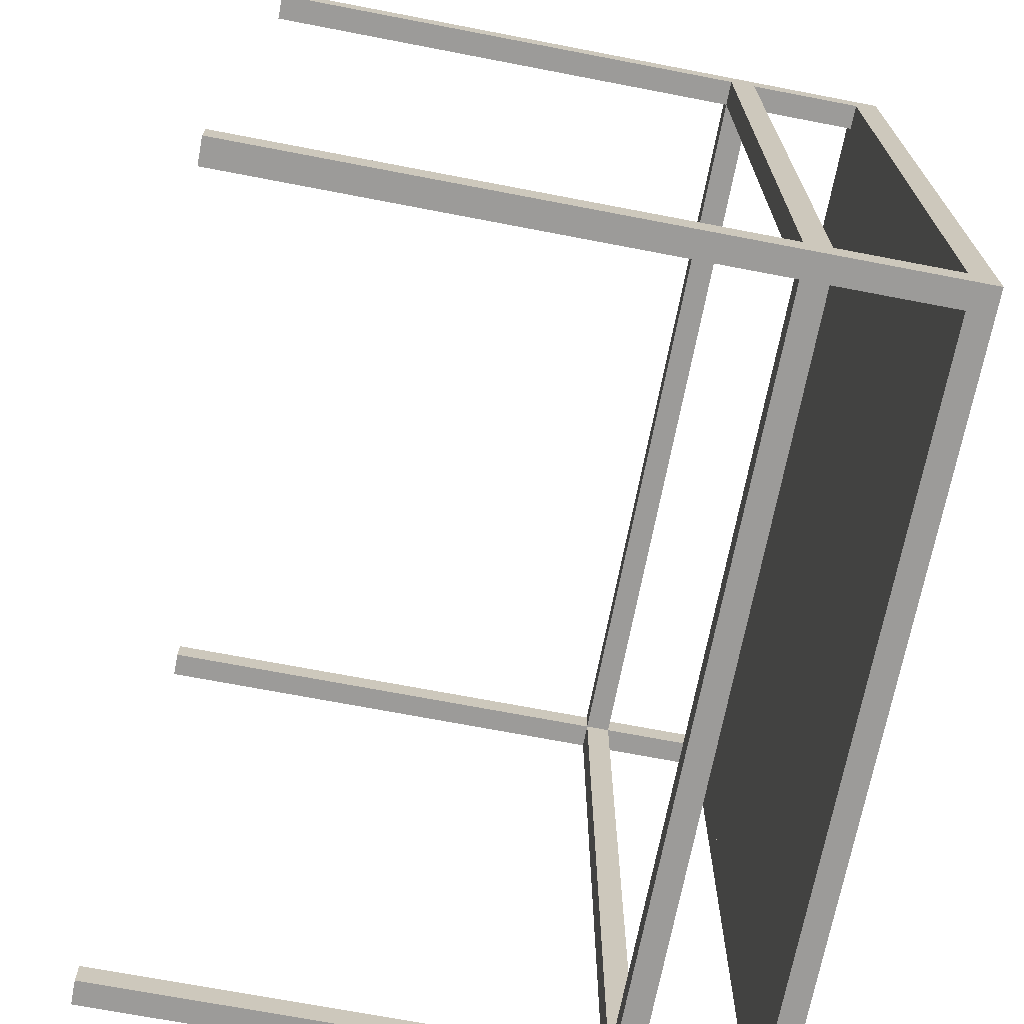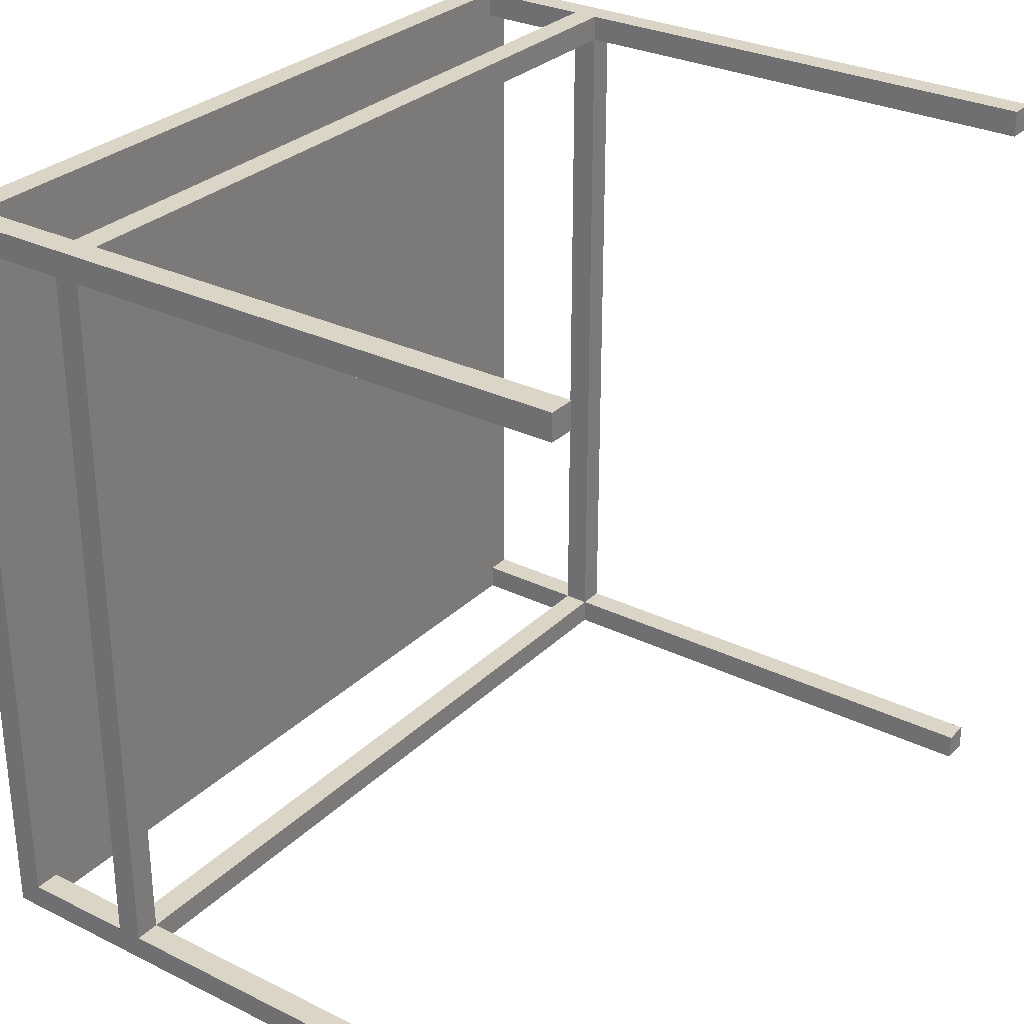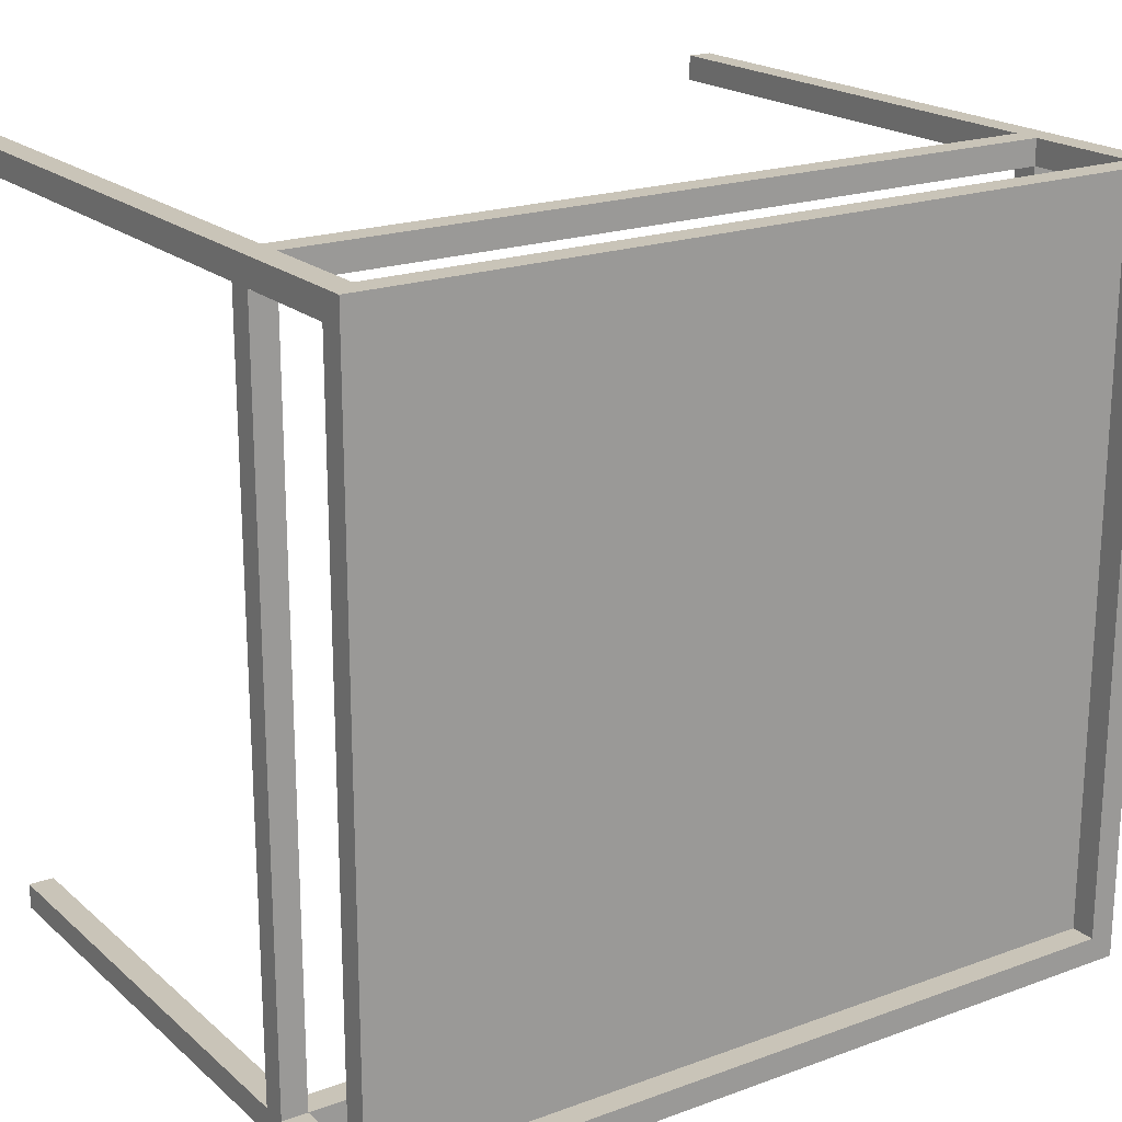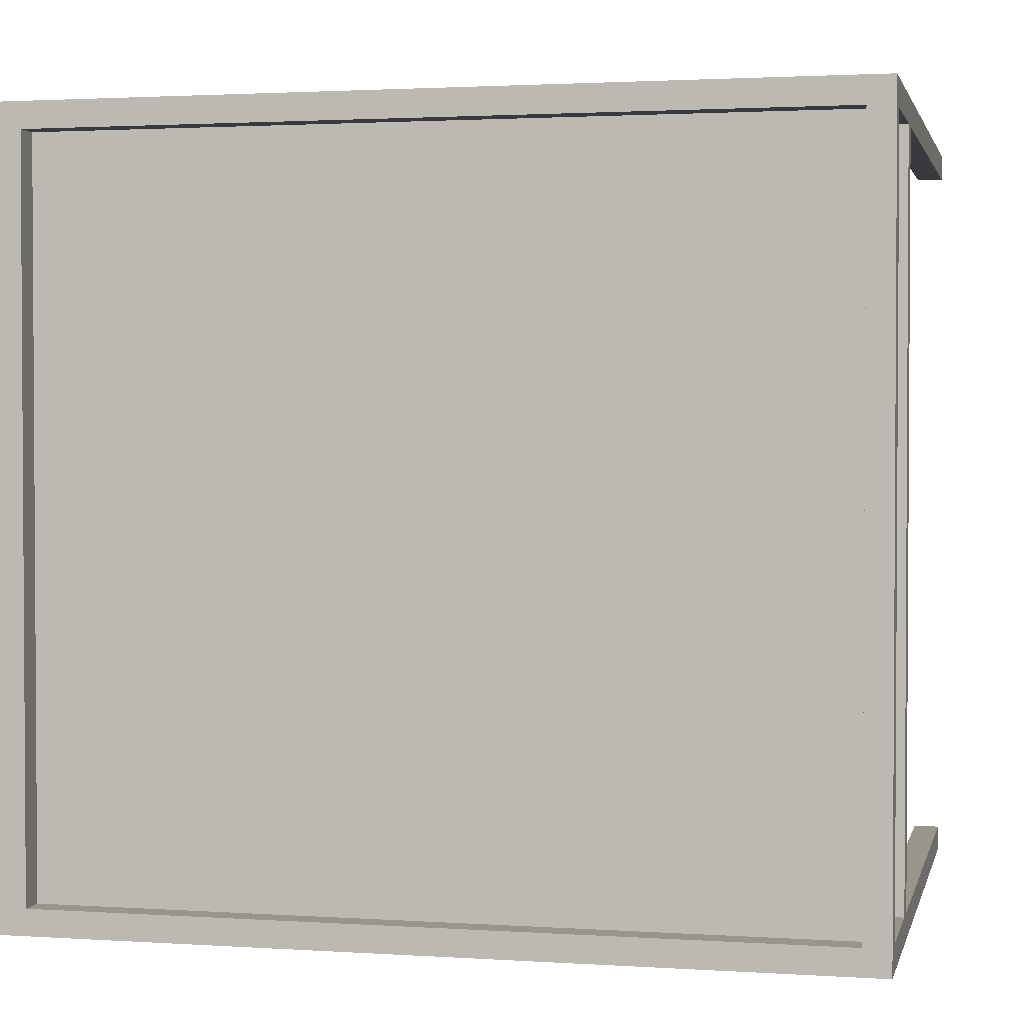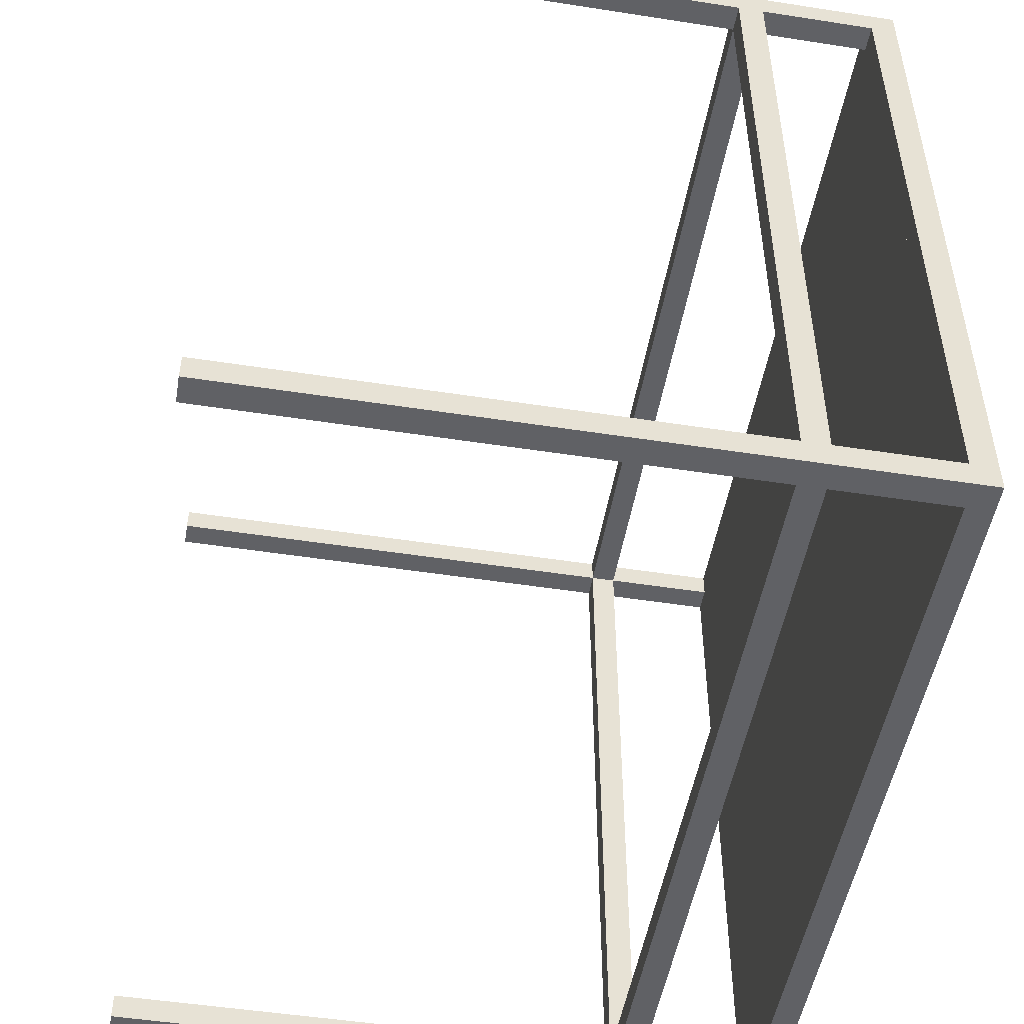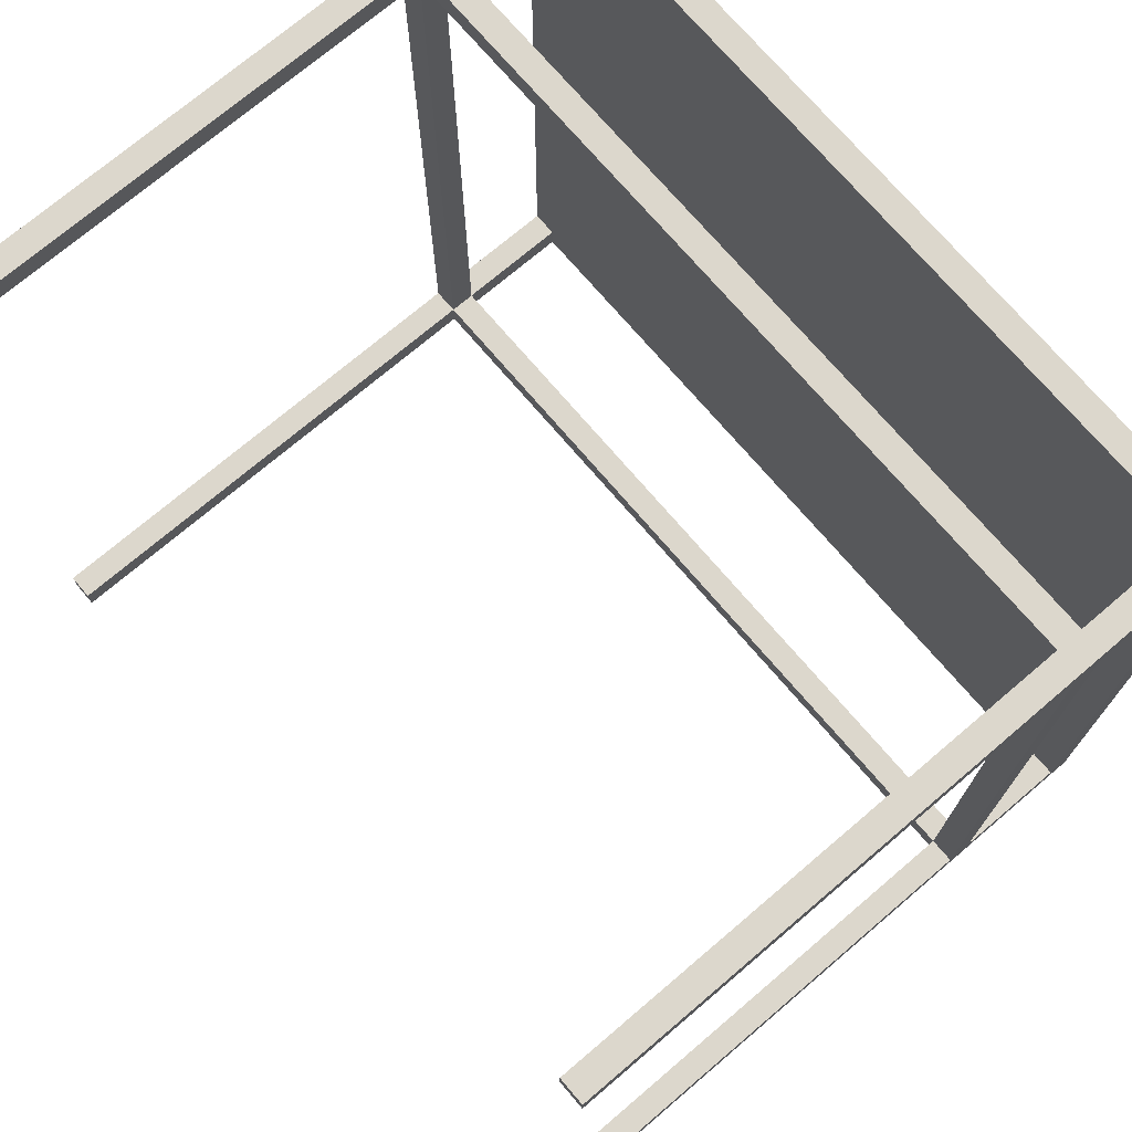
<metadata>
{"format":"obj","ext":"obj","renderer":"f3d","projection":"perspective","resolution":1024,"background":"white","views":[{"elev":-69.7,"azim":79.1,"up":"+Z"},{"elev":29.5,"azim":-54.2,"up":"+Z"},{"elev":20.1,"azim":146.3,"up":"+Z"},{"elev":2.0,"azim":-167.0,"up":"+Z"},{"elev":-50.0,"azim":80.3,"up":"+Z"},{"elev":73.0,"azim":49.6,"up":"+Z"}]}
</metadata>
<code>
v 0.2869 0.034 0.2676
v 0.2869 0.05361 0.248
v 0.2869 0.034 0.248
v 0.2869 0.05361 0.2676
v 0.2869 0.05361 0.1979
v -0.3014 0.05361 0.248
v 0.3065 0.034 0.248
v -0.3014 0.034 0.2676
v 0.2869 -0.3484 0.2676
v 0.3065 0.1419 0.2676
v 0.2173 0.05361 0.248
v 0.2869 0.1419 0.248
v 0.2869 0.05361 0.08619
v -0.3014 0.034 0.248
v -0.2318 0.05361 0.248
v 0.3065 0.05361 0.248
v 0.3065 0.034 -0.3011
v 0.3065 -0.3484 0.248
v 0.2869 -0.3484 0.248
v -0.3014 0.05361 0.2676
v 0.2869 0.1419 0.2676
v 0.1055 0.05361 0.248
v 0.2869 0.05361 -0.02658
v -0.3014 0.034 -0.3011
v -0.321 0.05361 0.248
v -0.12 0.05361 0.248
v 0.2869 0.05361 -0.3011
v 0.2869 0.034 -0.3011
v -0.3014 -0.3484 0.248
v 0.3065 -0.3484 0.2676
v -0.321 0.1419 0.2676
v 0.3065 0.1615 0.2676
v -0.007259 0.05361 0.248
v -0.3014 0.1419 0.2676
v 0.3065 0.1419 0.248
v 0.2869 0.05361 -0.1393
v -0.3014 0.05361 -0.3011
v -0.321 0.034 0.248
v -0.321 0.05361 -0.3011
v -0.321 0.1419 0.248
v 0.3065 0.05361 -0.3011
v 0.2869 -0.3484 -0.3011
v -0.3014 -0.3484 0.2676
v -0.321 -0.3484 0.2676
v -0.3014 0.1419 0.248
v 0.3065 0.1419 -0.3011
v 0.2869 0.05361 -0.2511
v -0.3014 0.05361 -0.3208
v -0.321 0.034 -0.3011
v 0.3065 -0.3484 -0.3011
v 0.2869 0.05361 -0.3208
v 0.2869 0.034 -0.3208
v -0.321 -0.3484 0.248
v -0.3014 0.1615 0.248
v 0.2869 0.1419 -0.3011
v -0.3014 0.034 -0.3208
v -0.3014 0.1419 -0.3011
v -0.321 -0.3484 -0.3011
v -0.3014 0.1419 0.1979
v 0.2869 0.1419 -0.3208
v 0.3065 -0.3484 -0.3208
v 0.2869 -0.3484 -0.3208
v -0.321 0.1615 0.2676
v 0.3065 0.1419 -0.3208
v 0.2869 0.1615 0.248
v 0.2869 0.1615 -0.3011
v -0.321 0.1419 -0.3208
v -0.3014 -0.3484 -0.3208
v -0.3014 0.1419 -0.3208
v -0.321 0.1419 -0.3011
v -0.3014 -0.3484 -0.3011
v -0.3112 0.1419 0.1979
v -0.321 0.1419 0.1979
v 0.3065 0.1615 -0.3208
v -0.321 0.1615 -0.3208
v -0.3014 0.1615 -0.3011
v -0.321 -0.3484 -0.3208
g mesh1_mesh1-geometry
f 1 2 3
f 2 1 4
f 3 2 1
f 4 1 2
f 2 3 5
f 2 6 3
f 2 7 3
f 3 7 2
f 1 3 8
f 1 9 3
f 1 8 4
f 4 10 1
f 2 4 11
f 2 12 4
f 5 3 13
f 5 13 2
f 14 3 6
f 15 6 2
f 7 2 16
f 16 2 7
f 7 17 3
f 7 3 18
f 14 8 3
f 19 3 9
f 1 10 9
f 20 4 8
f 21 10 4
f 20 11 4
f 11 22 2
f 21 4 12
f 2 16 12
f 13 3 23
f 13 23 2
f 14 6 24
f 14 25 6
f 6 25 14
f 8 6 14
f 14 6 8
f 6 15 20
f 26 15 2
f 2 27 16
f 7 10 16
f 7 16 17
f 28 3 17
f 19 18 3
f 18 10 7
f 14 29 8
f 18 9 19
f 19 9 18
f 30 9 10
f 20 8 31
f 6 8 20
f 20 8 6
f 10 21 32
f 10 12 21
f 21 12 10
f 22 11 20
f 22 33 2
f 21 12 34
f 35 12 16
f 23 3 36
f 23 27 2
f 37 24 6
f 14 24 38
f 25 14 38
f 38 14 25
f 25 39 6
f 25 6 40
f 15 26 20
f 20 34 6
f 33 26 2
f 41 16 27
f 35 16 10
f 41 17 16
f 28 27 3
f 41 28 17
f 17 28 41
f 28 17 42
f 30 10 18
f 43 8 29
f 14 38 29
f 9 18 30
f 30 18 9
f 31 8 44
f 34 20 31
f 34 32 21
f 10 32 35
f 12 10 35
f 35 10 12
f 33 22 20
f 45 34 12
f 35 46 12
f 36 3 47
f 36 47 23
f 27 23 47
f 37 27 24
f 48 24 37
f 37 24 48
f 37 49 24
f 24 49 37
f 37 6 39
f 49 38 24
f 25 44 38
f 25 38 39
f 45 40 6
f 40 44 25
f 26 33 20
f 45 6 34
f 28 41 27
f 27 41 28
f 41 27 46
f 17 41 50
f 47 3 27
f 28 24 27
f 51 28 27
f 27 28 51
f 50 42 17
f 28 42 52
f 43 44 8
f 44 29 43
f 43 29 44
f 53 29 38
f 31 44 40
f 31 32 34
f 34 40 31
f 31 40 34
f 35 32 46
f 40 34 45
f 45 34 40
f 45 12 54
f 55 12 46
f 37 48 27
f 24 48 56
f 56 48 24
f 37 57 48
f 49 37 39
f 39 37 49
f 49 24 58
f 37 39 57
f 49 39 38
f 53 38 44
f 40 59 45
f 45 59 40
f 55 46 27
f 41 46 50
f 28 52 24
f 28 51 52
f 52 51 28
f 51 27 48
f 51 60 27
f 42 61 50
f 50 61 42
f 62 52 42
f 29 44 53
f 53 44 29
f 31 40 63
f 63 32 31
f 46 32 64
f 65 54 12
f 45 54 59
f 55 66 12
f 46 60 55
f 55 60 46
f 48 67 56
f 56 52 48
f 56 24 52
f 56 68 24
f 69 48 57
f 39 49 70
f 71 58 24
f 49 58 70
f 70 57 39
f 59 40 72
f 72 40 59
f 55 27 60
f 50 46 61
f 51 48 52
f 51 52 64
f 60 51 64
f 61 42 62
f 62 42 61
f 62 61 52
f 40 73 63
f 63 65 32
f 74 64 32
f 64 61 46
f 60 46 64
f 64 46 60
f 54 65 63
f 65 12 66
f 59 54 57
f 55 57 66
f 55 60 57
f 56 67 68
f 69 67 48
f 71 24 68
f 67 57 69
f 69 57 67
f 69 57 60
f 58 68 71
f 71 68 58
f 70 58 67
f 57 67 70
f 70 67 57
f 70 72 57
f 72 40 73
f 73 40 72
f 59 57 72
f 64 52 61
f 64 75 60
f 73 70 63
f 66 32 65
f 74 75 64
f 32 66 74
f 75 54 63
f 76 57 54
f 76 66 57
f 77 68 67
f 67 69 75
f 60 75 69
f 68 58 77
f 77 58 68
f 77 67 58
f 67 75 70
f 73 72 70
f 63 70 75
f 75 74 66
f 54 75 76
f 76 75 66
g mesh1_mesh1-geometry
f 5 3 2
f 3 6 2
f 8 3 1
f 3 9 1
f 4 8 1
f 1 10 4
f 11 4 2
f 4 12 2
f 13 3 5
f 2 13 5
f 6 3 14
f 2 6 15
f 3 17 7
f 18 3 7
f 3 8 14
f 9 3 19
f 9 10 1
f 8 4 20
f 4 10 21
f 4 11 20
f 2 22 11
f 12 4 21
f 12 16 2
f 23 3 13
f 2 23 13
f 24 6 14
f 20 15 6
f 2 15 26
f 16 27 2
f 16 10 7
f 17 16 7
f 17 3 28
f 3 18 19
f 7 10 18
f 8 29 14
f 10 9 30
f 31 8 20
f 20 11 22
f 2 33 22
f 16 12 35
f 36 3 23
f 2 27 23
f 6 24 37
f 38 24 14
f 6 39 25
f 40 6 25
f 20 26 15
f 6 34 20
f 2 26 33
f 27 16 41
f 10 16 35
f 16 17 41
f 3 27 28
f 42 17 28
f 18 10 30
f 29 8 43
f 29 38 14
f 44 8 31
f 31 20 34
f 20 22 33
f 47 3 36
f 23 47 36
f 47 23 27
f 24 27 37
f 39 6 37
f 24 38 49
f 38 44 25
f 39 38 25
f 6 40 45
f 25 44 40
f 20 33 26
f 34 6 45
f 46 27 41
f 50 41 17
f 27 3 47
f 27 24 28
f 17 42 50
f 52 42 28
f 8 44 43
f 38 29 53
f 40 44 31
f 27 48 37
f 48 57 37
f 58 24 49
f 57 39 37
f 38 39 49
f 44 38 53
f 27 46 55
f 50 46 41
f 24 52 28
f 48 27 51
f 27 60 51
f 42 52 62
f 56 67 48
f 48 52 56
f 52 24 56
f 24 68 56
f 57 48 69
f 70 49 39
f 24 58 71
f 70 58 49
f 39 57 70
f 60 27 55
f 61 46 50
f 52 48 51
f 64 52 51
f 64 51 60
f 52 61 62
f 46 61 64
f 68 67 56
f 48 67 69
f 68 24 71
f 67 58 70
f 61 52 64
f 67 68 77
f 58 67 77
g mesh1_mesh1-geometry
f 32 21 10
f 34 12 21
f 21 32 34
f 35 32 10
f 12 34 45
f 12 46 35
f 34 32 31
f 46 32 35
f 54 12 45
f 46 12 55
f 63 40 31
f 31 32 63
f 64 32 46
f 12 54 65
f 59 54 45
f 12 66 55
f 63 73 40
f 32 65 63
f 32 64 74
f 63 65 54
f 66 12 65
f 57 54 59
f 66 57 55
f 57 60 55
f 60 57 69
f 57 72 70
f 72 57 59
f 60 75 64
f 63 70 73
f 65 32 66
f 64 75 74
f 74 66 32
f 63 54 75
f 54 57 76
f 57 66 76
f 75 69 67
f 69 75 60
f 70 75 67
f 70 72 73
f 75 70 63
f 66 74 75
f 76 75 54
f 66 75 76
g mesh1_mesh1-geometry
f 45 55 12
f 12 55 45
f 55 45 57
f 57 45 55
f 57 45 59
f 59 45 57
g mesh2_mesh2-geometry
l 50 42
l 42 62
g mesh3_mesh3-geometry
l 43 29
l 44 43
l 53 29
g mesh4_mesh4-geometry
l 9 30
g mesh5_mesh5-geometry
l 18 19
g mesh6_mesh6-geometry
l 71 68

</code>
